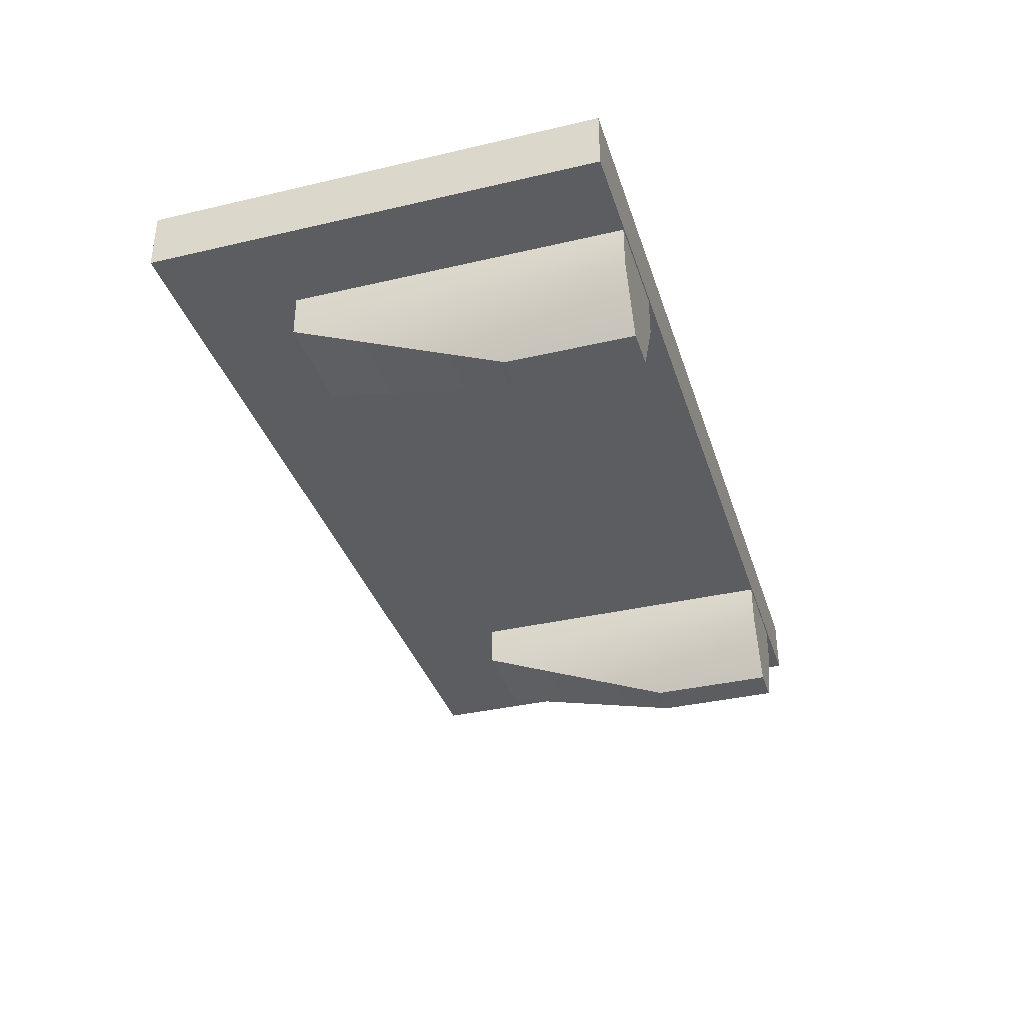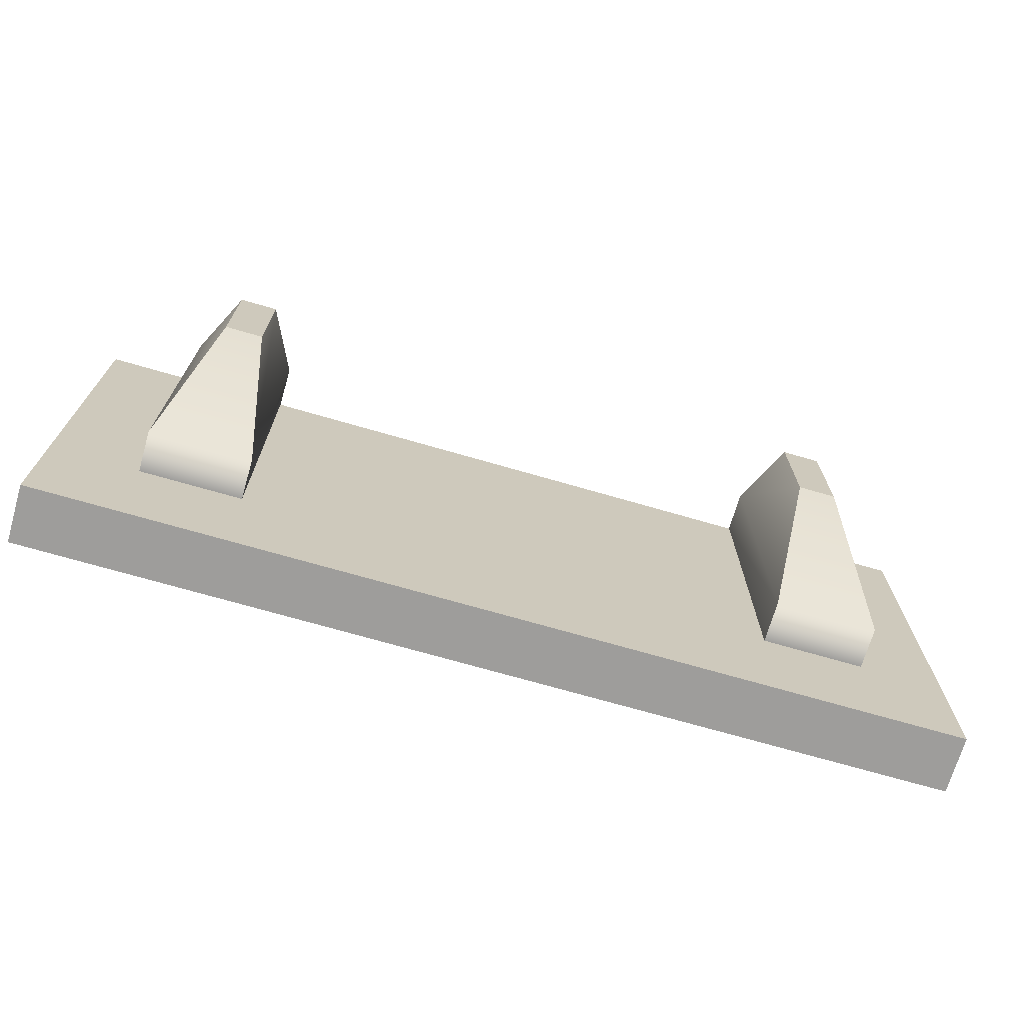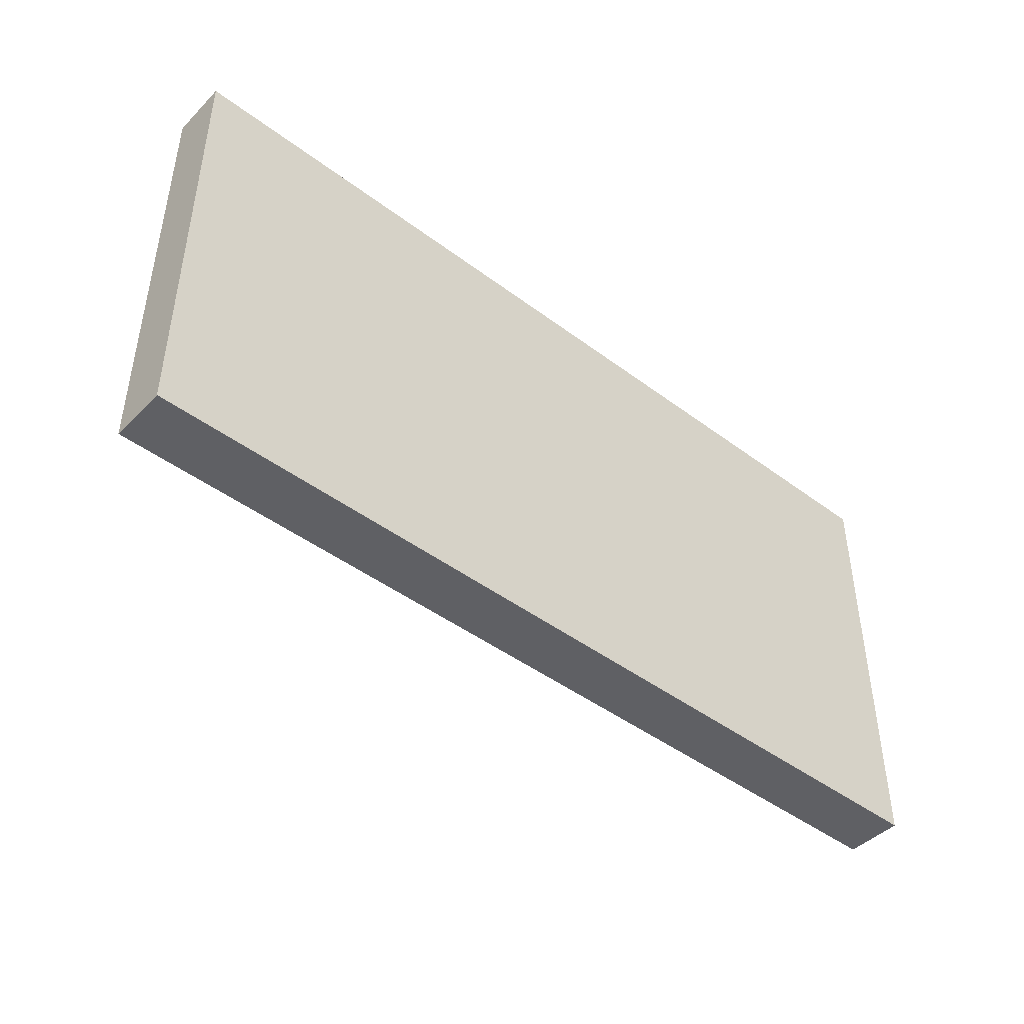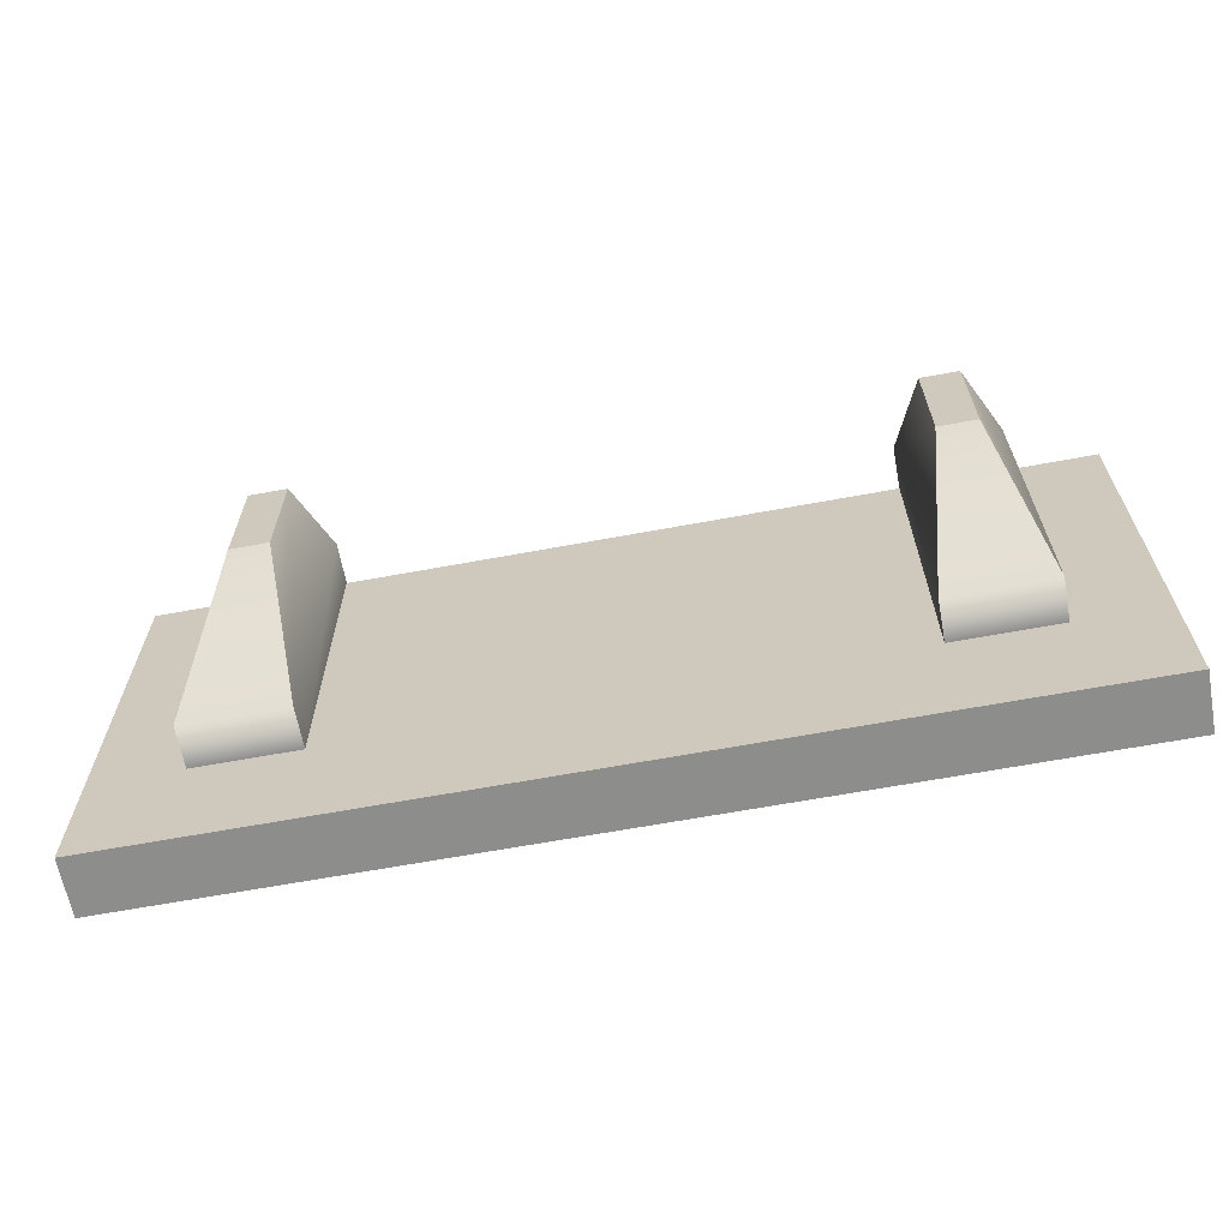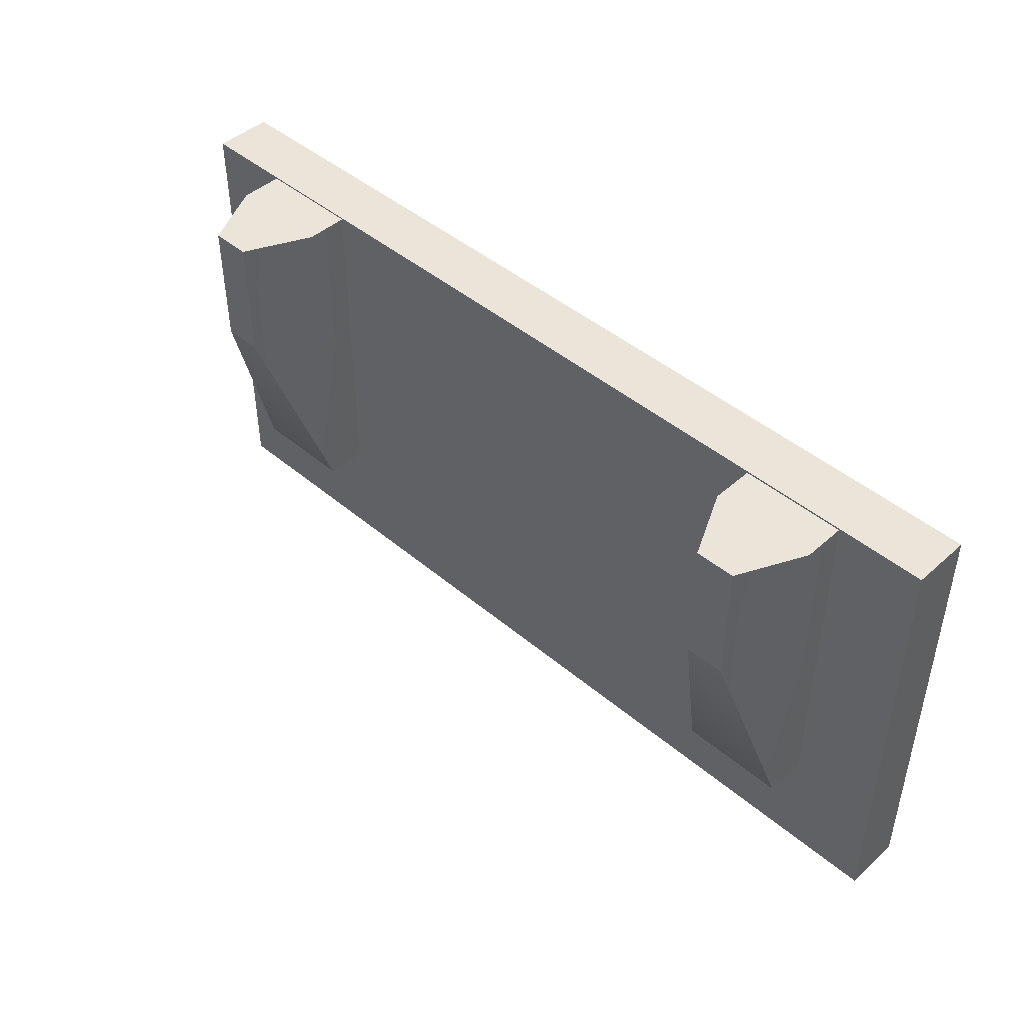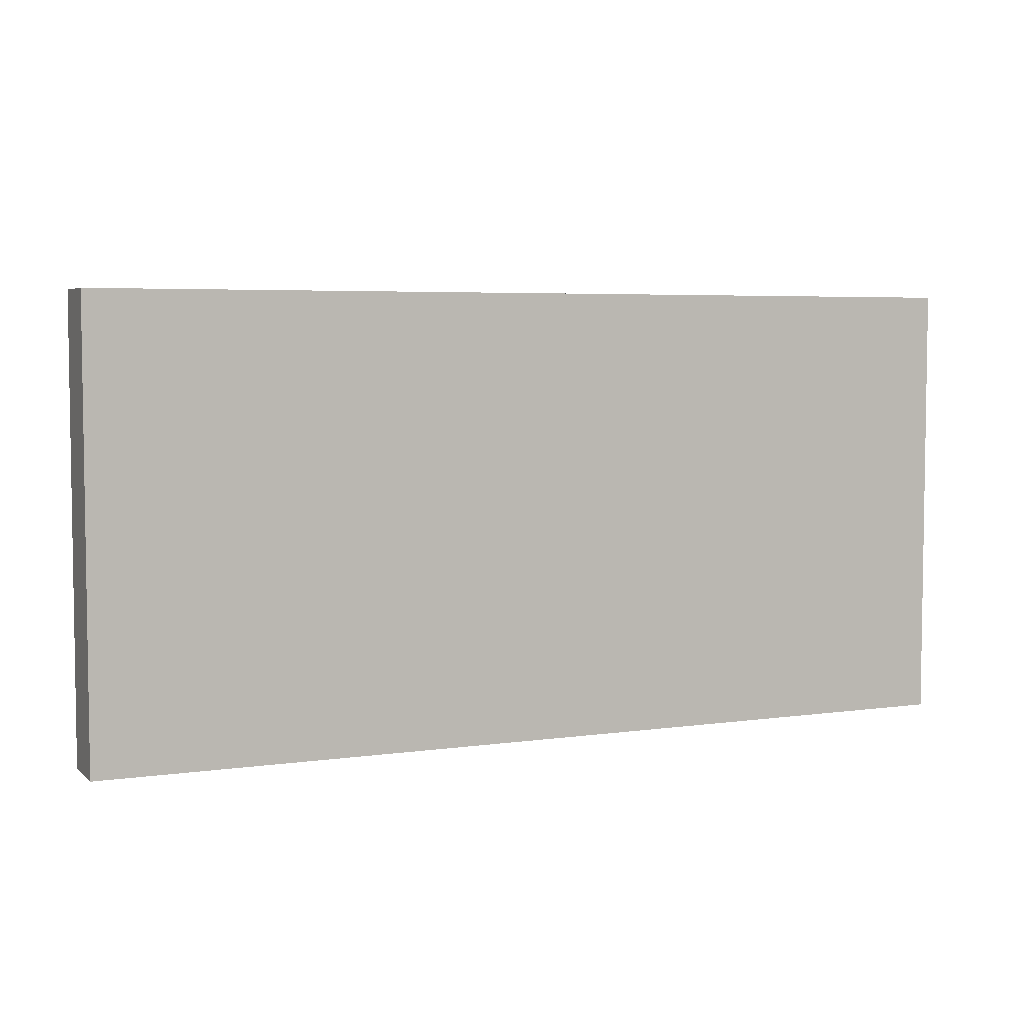
<metadata>
{"format":"obj","ext":"obj","renderer":"f3d","projection":"perspective","resolution":1024,"background":"white","views":[{"elev":-36.1,"azim":-73.0,"up":"+Y"},{"elev":-70.7,"azim":-16.2,"up":"+Z"},{"elev":-44.6,"azim":138.9,"up":"+Z"},{"elev":-64.5,"azim":10.6,"up":"+Z"},{"elev":45.3,"azim":44.2,"up":"+Z"},{"elev":5.0,"azim":155.7,"up":"+Z"}]}
</metadata>
<code>
g default
v -8.872 -0.6998 1.688
v -6.408 -0.6998 1.688
v -8.872 0.3002 1.688
v -6.408 0.3002 1.688
v -8.872 0.3002 -6.299
v -6.408 0.3002 -6.299
v -8.872 -0.6998 -6.299
v -6.408 -0.6998 -6.299
v -8.109 -2.252 -1.359
v -7.172 -2.252 -1.359
v -7.172 -2.252 1.679
v -8.109 -2.252 1.679
g pasted__pCube2
f 1 2 4 3
f 3 4 6 5
f 5 6 8 7
f 9 10 11 12
f 2 8 6 4
f 7 1 3 5
f 7 8 10 9
f 8 2 11 10
f 2 1 12 11
f 1 7 9 12
g default
v 6.515 -0.6998 1.688
v 8.979 -0.6998 1.688
v 6.515 0.3002 1.688
v 8.979 0.3002 1.688
v 6.515 0.3002 -6.299
v 8.979 0.3002 -6.299
v 6.515 -0.6998 -6.299
v 8.979 -0.6998 -6.299
v 7.279 -2.252 -1.359
v 8.216 -2.252 -1.359
v 8.216 -2.252 1.679
v 7.279 -2.252 1.679
g pCube2
f 13 14 16 15
f 15 16 18 17
f 17 18 20 19
f 21 22 23 24
f 14 20 18 16
f 19 13 15 17
f 19 20 22 21
f 20 14 23 22
f 14 13 24 23
f 13 19 21 24
g default
v 11.06 0.3158 1.709
v 11.06 1.709 1.709
v 11.06 1.709 -9.05
v 11.06 0.3158 -9.05
v -0 0.3158 1.709
v -0 1.709 1.709
v -0 1.709 -9.05
v -0 0.3158 -9.05
v -11.01 0.3158 1.709
v -11.01 1.709 1.709
v -11.01 1.709 -9.05
v -11.01 0.3158 -9.05
g pCube1
f 25 28 27 26
f 30 29 25 26
f 31 30 26 27
f 32 31 27 28
f 29 32 28 25
f 33 34 35 36
f 30 34 33 29
f 31 35 34 30
f 32 36 35 31
f 29 33 36 32

</code>
